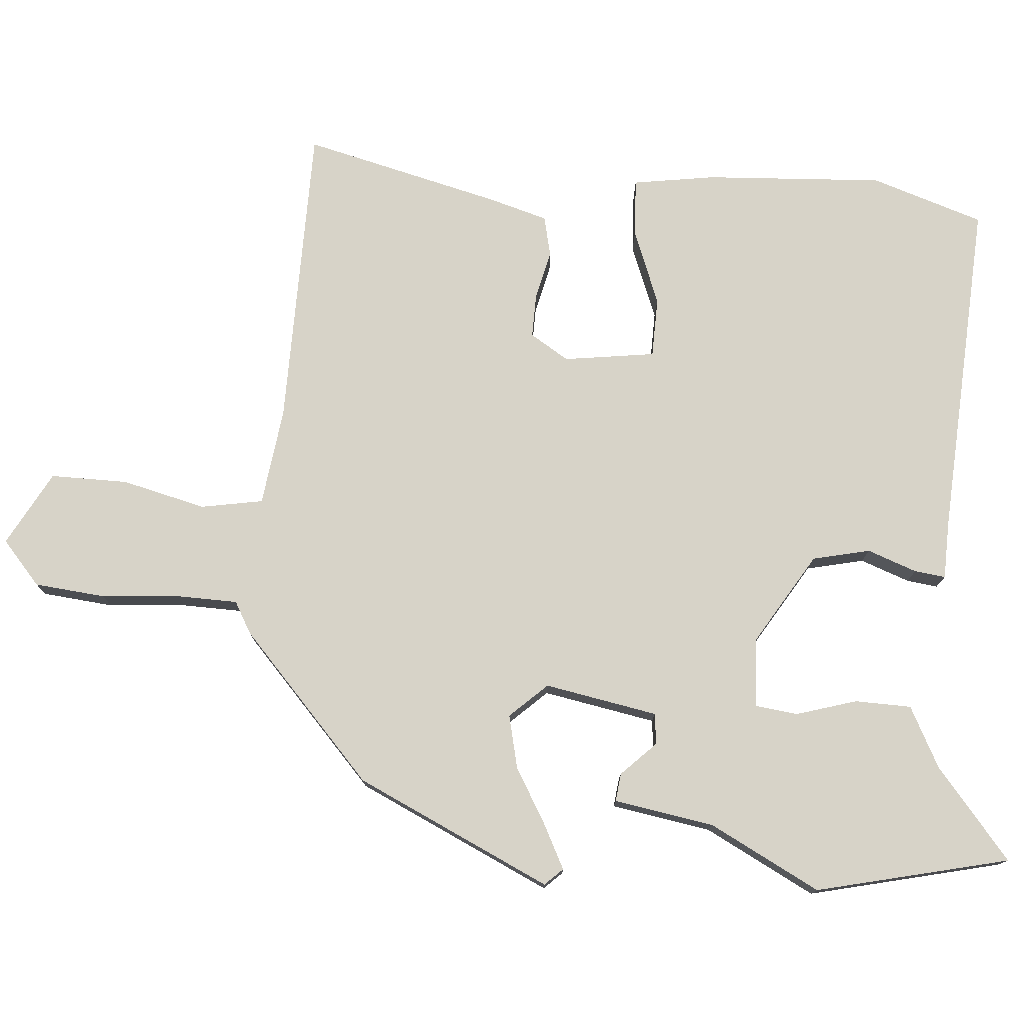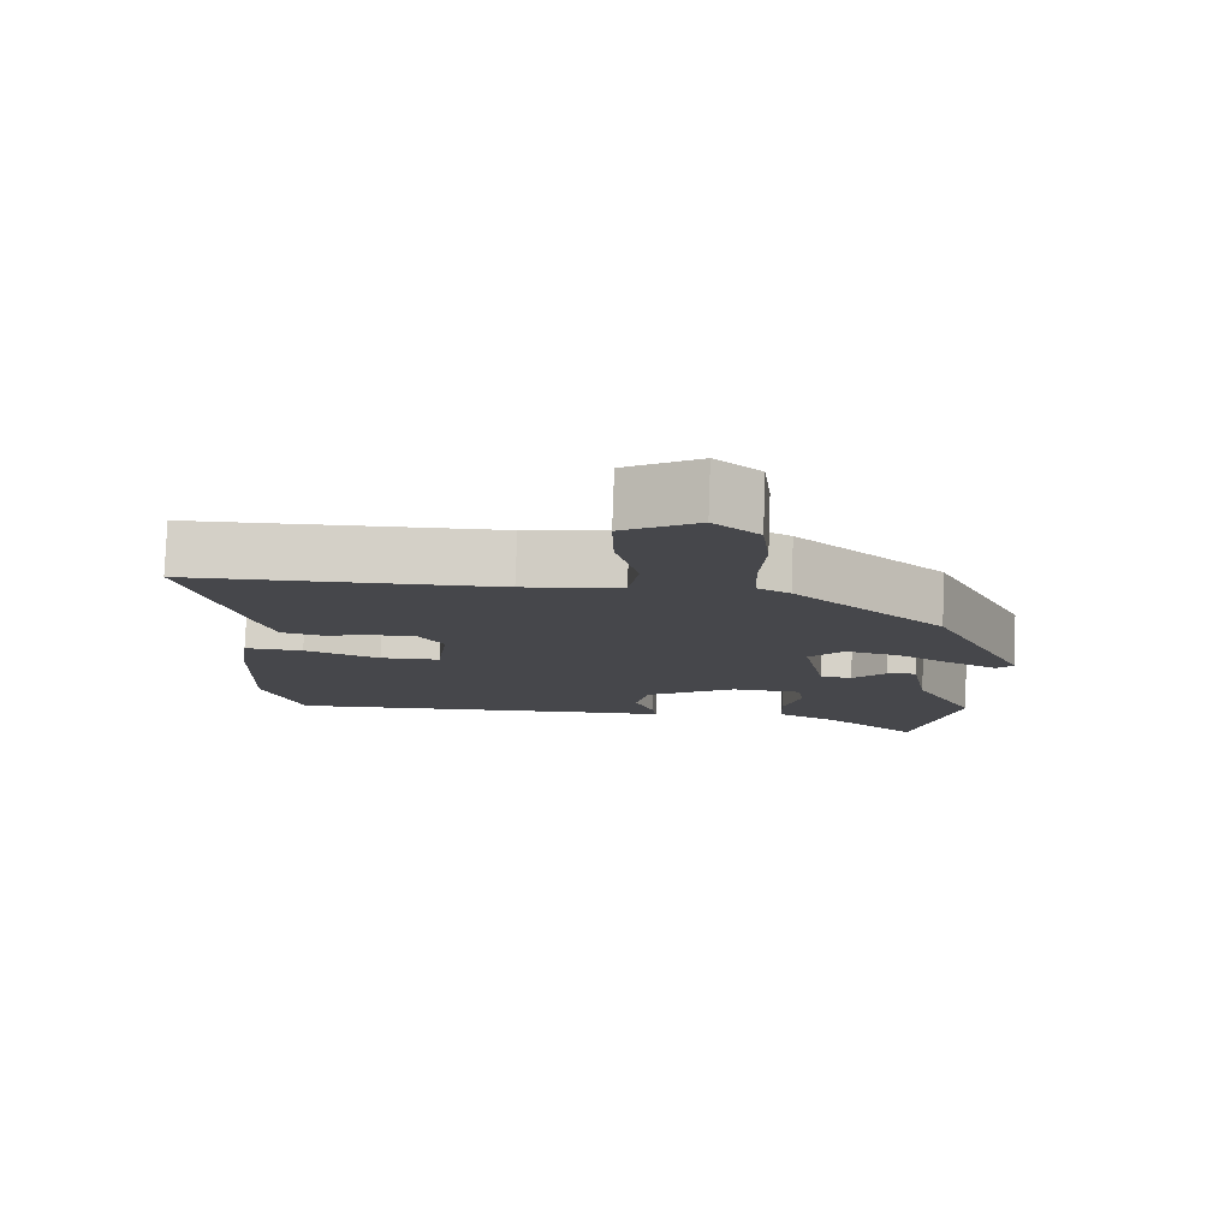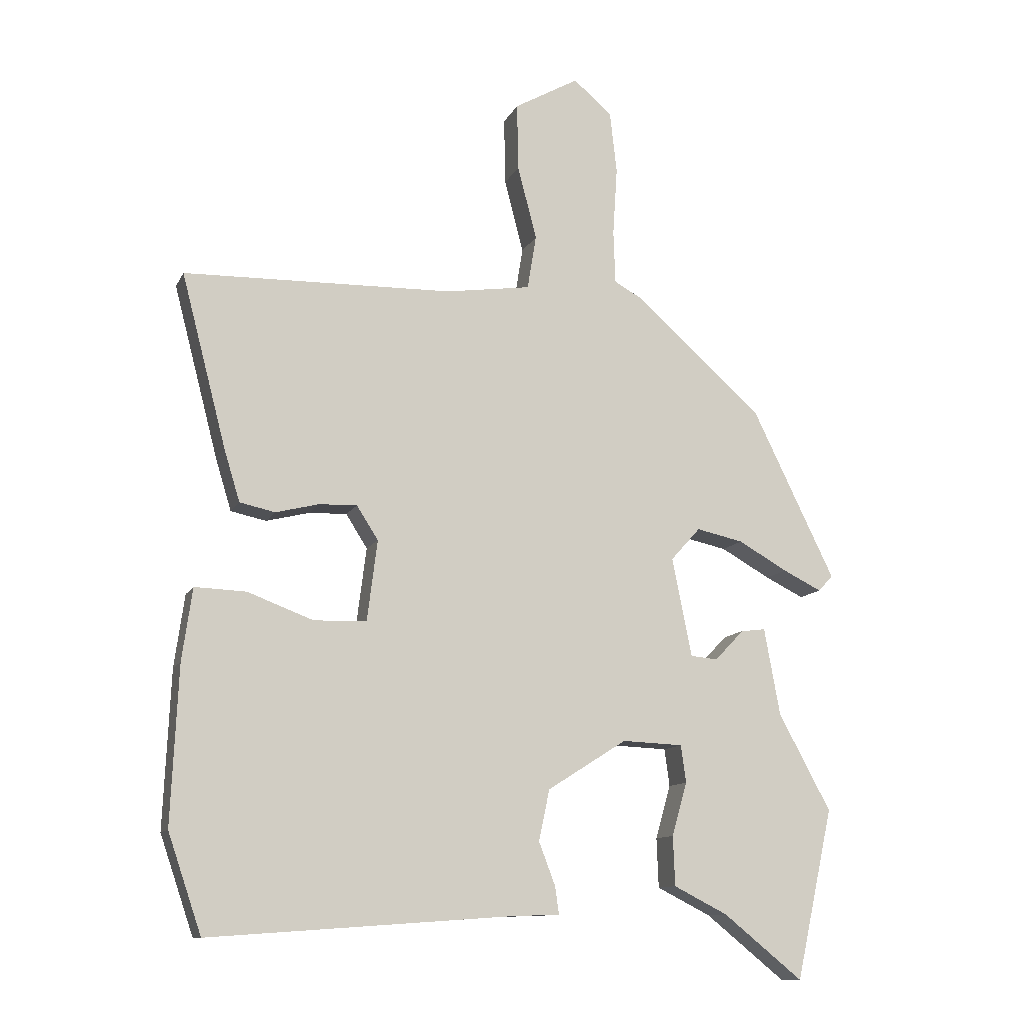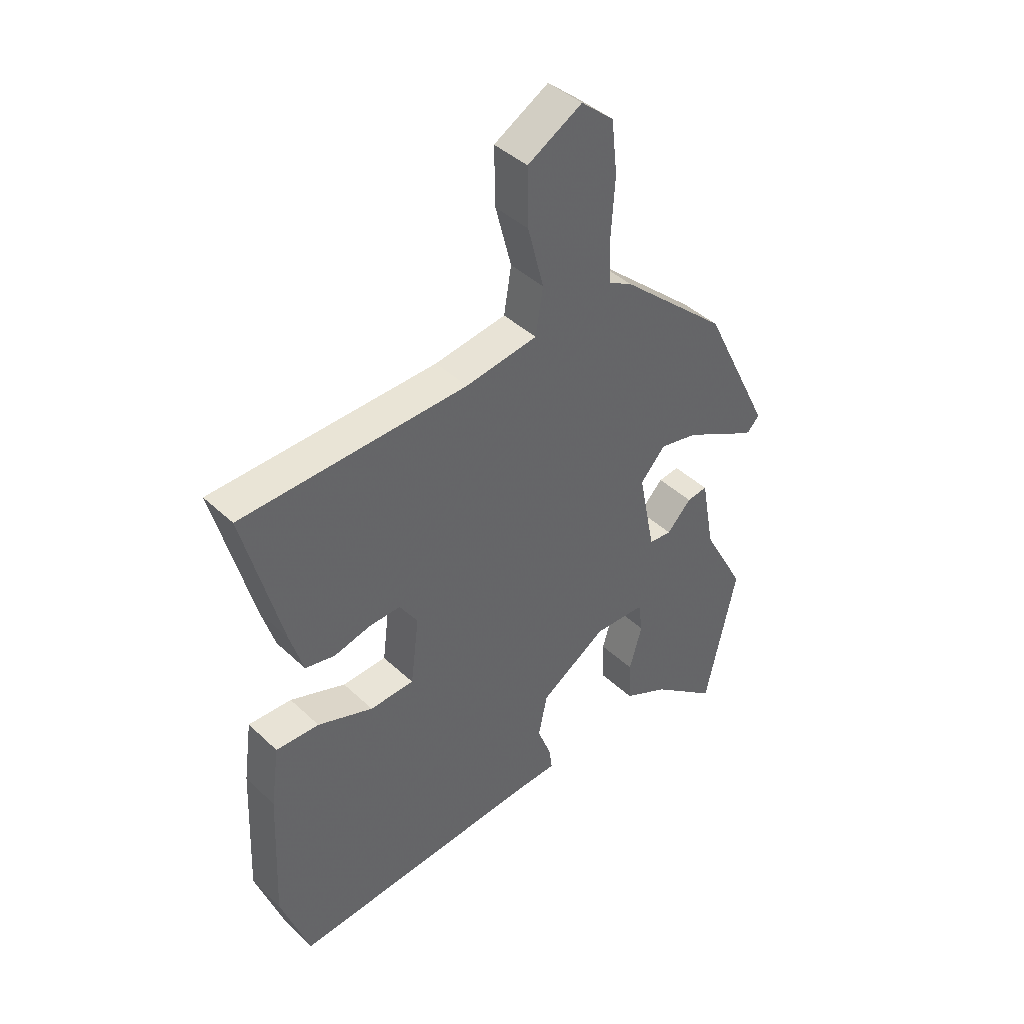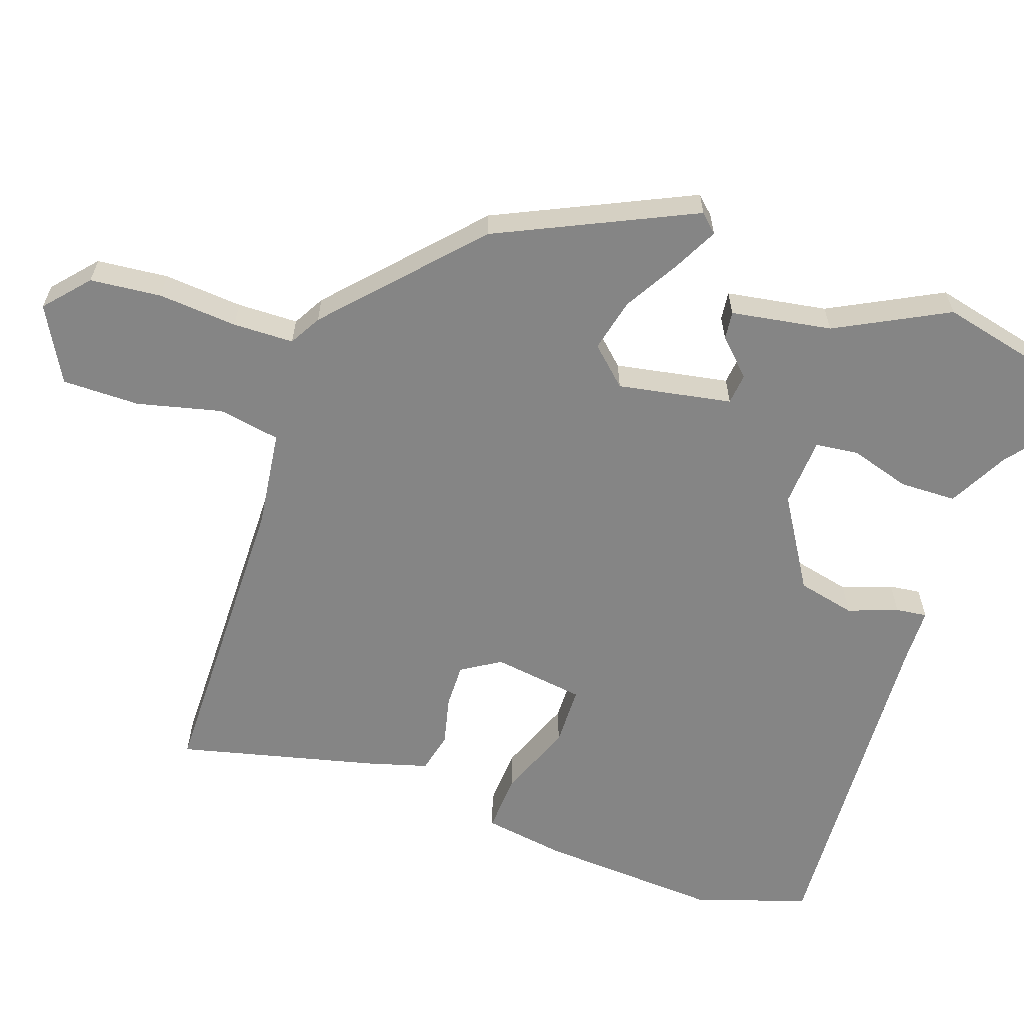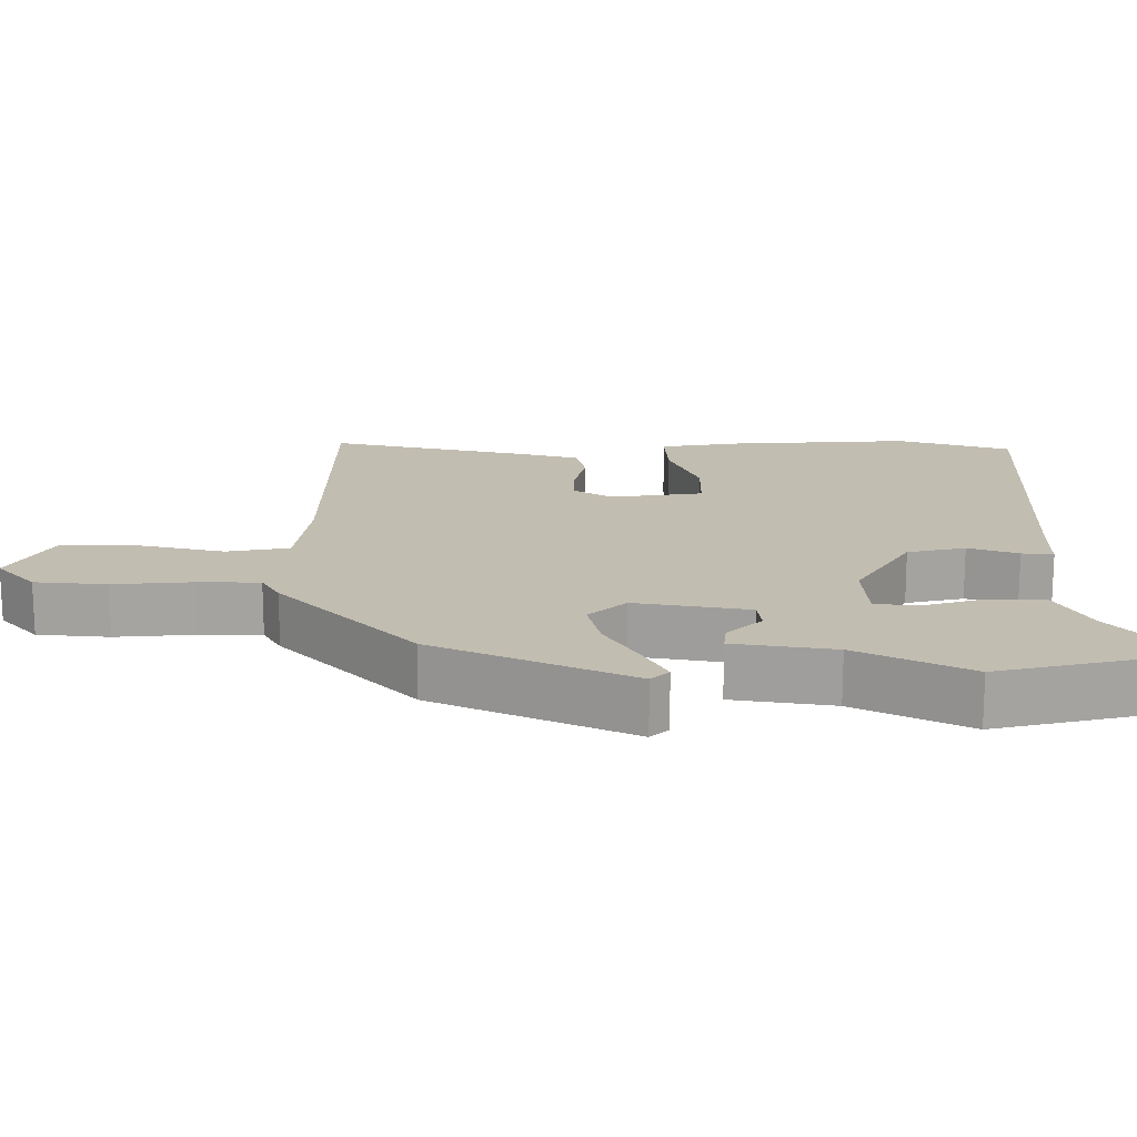
<metadata>
{"format":"obj","ext":"obj","renderer":"f3d","projection":"perspective","resolution":1024,"background":"white","views":[{"elev":76.9,"azim":93.7,"up":"+Y"},{"elev":79.3,"azim":2.0,"up":"+Z"},{"elev":-11.6,"azim":-17.9,"up":"+Z"},{"elev":42.4,"azim":-41.9,"up":"+Z"},{"elev":-61.8,"azim":70.0,"up":"+Y"},{"elev":17.0,"azim":88.9,"up":"+Y"}]}
</metadata>
<code>
v 0.533 0.07 -0.35
v 0.474 0.07 -0.618
v 0.349 0.07 -0.517
v 0.264 0.07 -0.474
v 0.261 0.07 -0.396
v 0.285 0.07 -0.312
v 0.277 0.07 -0.253
v 0.181 0.07 -0.249
v 0.056 0.07 -0.328
v 0.039 0.07 -0.408
v 0.065 0.07 -0.476
v 0.071 0.07 -0.519
v -0.007 0.07 -0.522
v -0.481 0.07 -0.556
v -0.534 0.07 -0.401
v -0.523 0.07 -0.153
v -0.507 0.07 -0.039
v -0.426 0.07 -0.042
v -0.322 0.07 -0.081
v -0.239 0.07 -0.078
v -0.223 0.07 0.049
v -0.257 0.07 0.102
v -0.317 0.07 0.1
v -0.385 0.07 0.083
v -0.441 0.07 0.095
v -0.466 0.07 0.177
v -0.537 0.07 0.45
v -0.113 0.07 0.461
v 0.022 0.07 0.481
v 0.036 0.07 0.567
v 0.006 0.07 0.683
v 0.004 0.07 0.79
v 0.106 0.07 0.848
v 0.167 0.07 0.796
v 0.178 0.07 0.698
v 0.171 0.07 0.589
v 0.174 0.07 0.505
v 0.218 0.07 0.481
v 0.42 0.07 0.301
v 0.55 0.07 0.034
v 0.527 0.07 0.009
v 0.466 0.07 0.039
v 0.388 0.07 0.083
v 0.314 0.07 0.099
v 0.267 0.07 0.047
v 0.298 0.07 -0.109
v 0.341 0.07 -0.113
v 0.387 0.07 -0.065
v 0.426 0.07 -0.06
v 0.451 0.07 -0.198
v 0.533 0 -0.35
v 0.474 0 -0.618
v 0.349 0 -0.517
v 0.264 0 -0.474
v 0.261 0 -0.396
v 0.285 0 -0.312
v 0.277 0 -0.253
v 0.181 0 -0.249
v 0.056 0 -0.328
v 0.039 0 -0.408
v 0.065 0 -0.476
v 0.071 0 -0.519
v -0.007 0 -0.522
v -0.481 0 -0.556
v -0.534 0 -0.401
v -0.523 0 -0.153
v -0.507 0 -0.039
v -0.426 0 -0.042
v -0.322 0 -0.081
v -0.239 0 -0.078
v -0.223 0 0.049
v -0.257 0 0.102
v -0.317 0 0.1
v -0.385 0 0.083
v -0.441 0 0.095
v -0.466 0 0.177
v -0.537 0 0.45
v -0.113 0 0.461
v 0.022 0 0.481
v 0.036 0 0.567
v 0.006 0 0.683
v 0.004 0 0.79
v 0.106 0 0.848
v 0.167 0 0.796
v 0.178 0 0.698
v 0.171 0 0.589
v 0.174 0 0.505
v 0.218 0 0.481
v 0.42 0 0.301
v 0.55 0 0.034
v 0.527 0 0.009
v 0.466 0 0.039
v 0.388 0 0.083
v 0.314 0 0.099
v 0.267 0 0.047
v 0.298 0 -0.109
v 0.341 0 -0.113
v 0.387 0 -0.065
v 0.426 0 -0.06
v 0.451 0 -0.198
f 47 48 49 50
f 1 2 3
f 50 1 3
f 47 50 3
f 46 47 3
f 45 46 3
f 41 42 43
f 40 41 43
f 39 40 43
f 38 39 43
f 37 38 43
f 37 43 44
f 34 35 36
f 33 34 36
f 32 33 36
f 31 32 36
f 30 31 36
f 29 30 36 37
f 26 27 28
f 25 26 28
f 24 25 28
f 23 24 28
f 22 23 28 29
f 37 44 45
f 29 37 45
f 22 29 45
f 21 22 45
f 17 18 19
f 16 17 19
f 15 16 19
f 14 15 19
f 13 14 19
f 13 19 20
f 12 13 20
f 11 12 20
f 10 11 20
f 3 4 5 6
f 3 6 7
f 45 3 7
f 21 45 7 8
f 9 10 20 21
f 8 9 21
f 100 99 98 97
f 53 52 51
f 53 51 100
f 53 100 97
f 53 97 96
f 53 96 95
f 93 92 91
f 93 91 90
f 93 90 89
f 93 89 88
f 93 88 87
f 94 93 87
f 86 85 84
f 86 84 83
f 86 83 82
f 86 82 81
f 86 81 80
f 87 86 80 79
f 78 77 76
f 78 76 75
f 78 75 74
f 78 74 73
f 79 78 73 72
f 95 94 87
f 95 87 79
f 95 79 72
f 95 72 71
f 69 68 67
f 69 67 66
f 69 66 65
f 69 65 64
f 69 64 63
f 70 69 63
f 70 63 62
f 70 62 61
f 70 61 60
f 56 55 54 53
f 57 56 53
f 57 53 95
f 58 57 95 71
f 71 70 60 59
f 71 59 58
f 1 51 52 2
f 2 52 53 3
f 3 53 54 4
f 4 54 55 5
f 5 55 56 6
f 6 56 57 7
f 7 57 58 8
f 8 58 59 9
f 9 59 60 10
f 10 60 61 11
f 11 61 62 12
f 12 62 63 13
f 13 63 64 14
f 14 64 65 15
f 15 65 66 16
f 16 66 67 17
f 17 67 68 18
f 18 68 69 19
f 19 69 70 20
f 20 70 71 21
f 21 71 72 22
f 22 72 73 23
f 23 73 74 24
f 24 74 75 25
f 25 75 76 26
f 26 76 77 27
f 27 77 78 28
f 28 78 79 29
f 29 79 80 30
f 30 80 81 31
f 31 81 82 32
f 32 82 83 33
f 33 83 84 34
f 34 84 85 35
f 35 85 86 36
f 36 86 87 37
f 37 87 88 38
f 38 88 89 39
f 39 89 90 40
f 40 90 91 41
f 41 91 92 42
f 42 92 93 43
f 43 93 94 44
f 44 94 95 45
f 45 95 96 46
f 46 96 97 47
f 47 97 98 48
f 48 98 99 49
f 49 99 100 50
f 50 100 51 1

</code>
